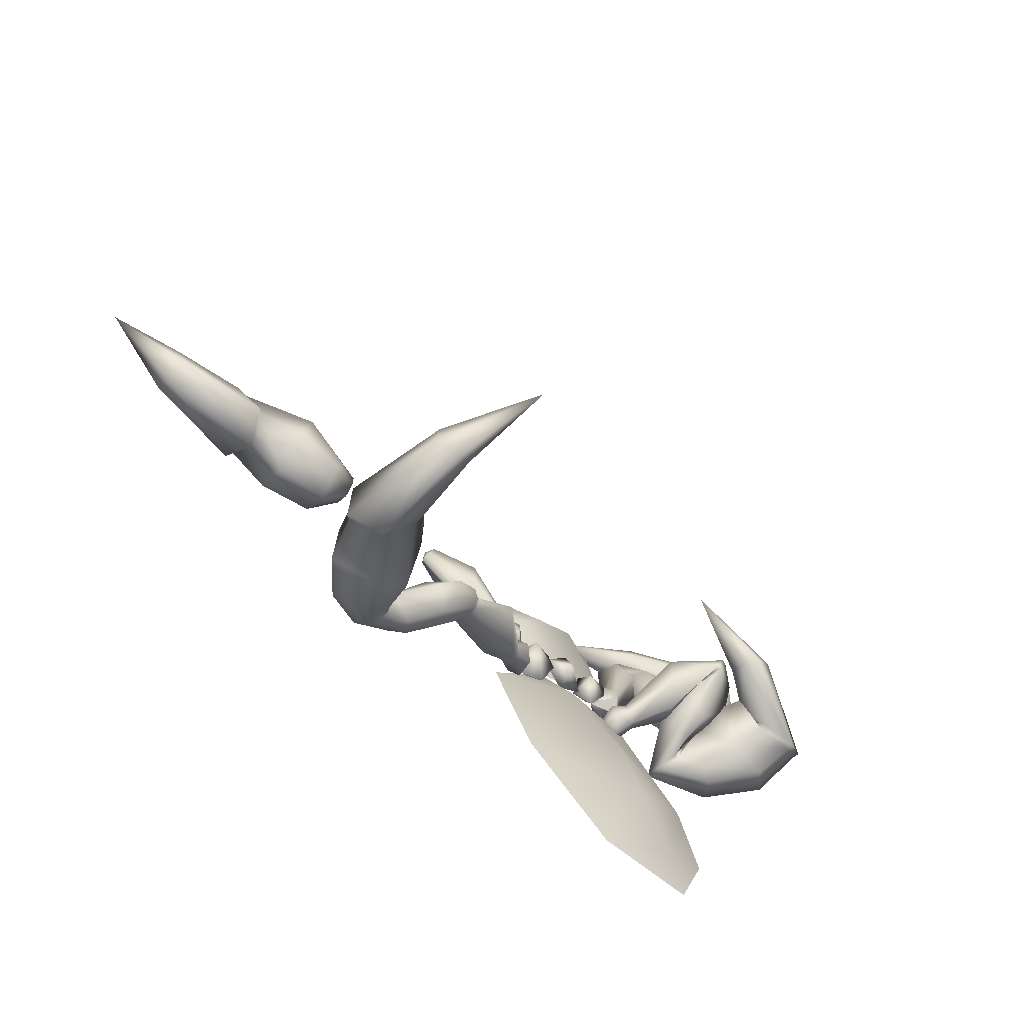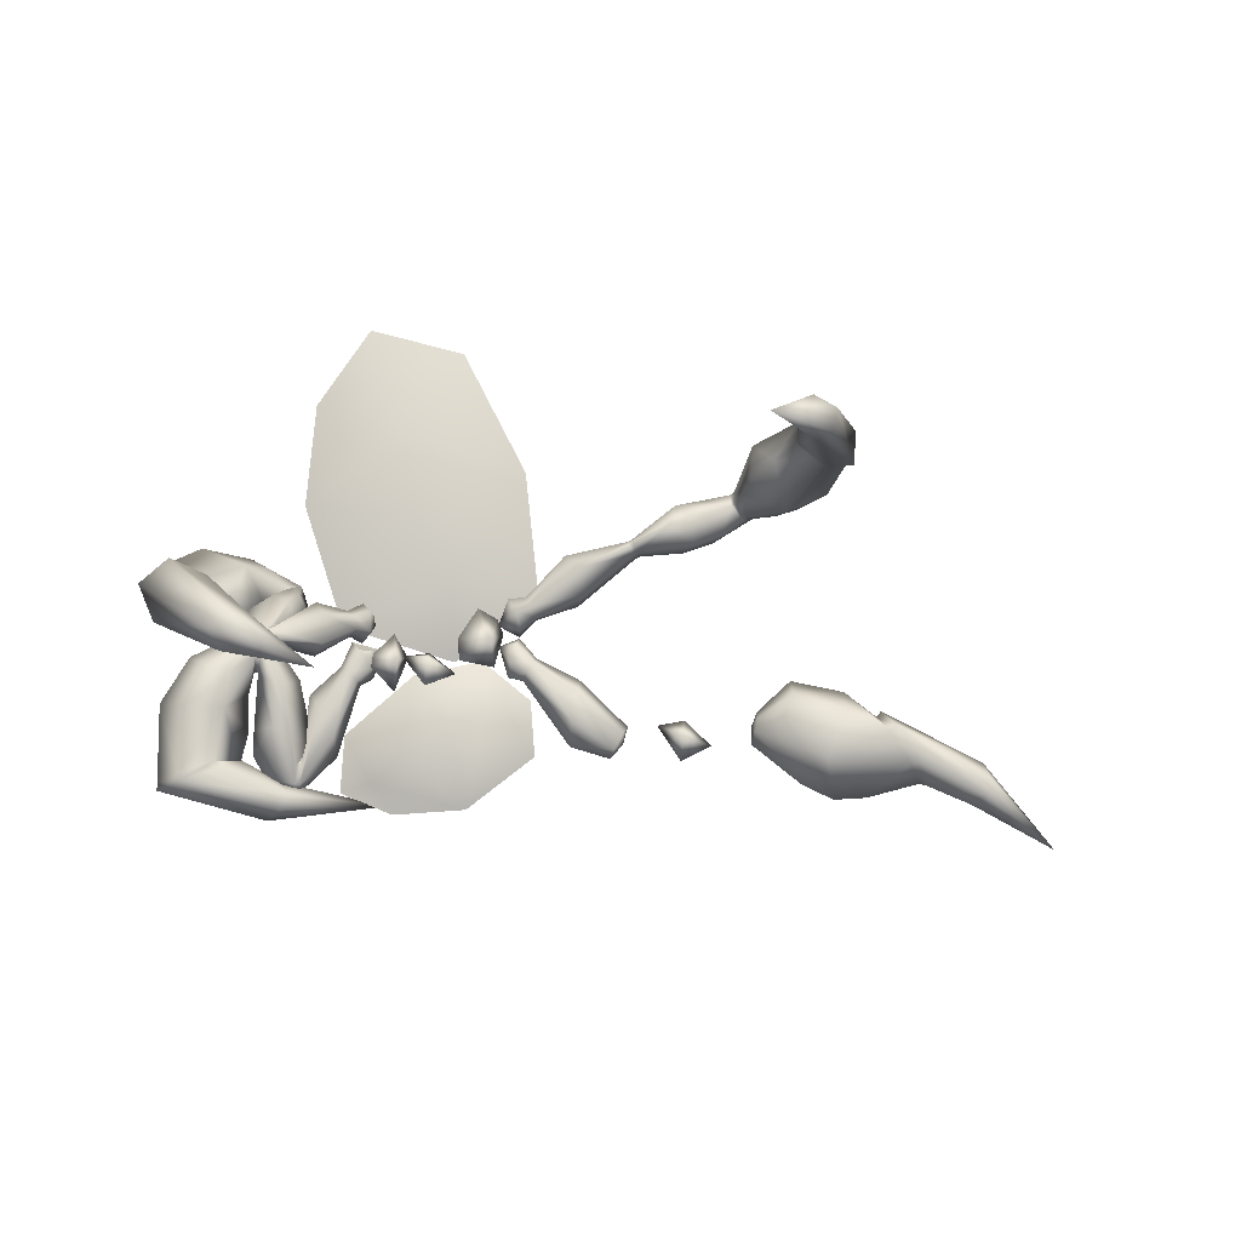
<metadata>
{"format":"obj","ext":"obj","renderer":"f3d","projection":"perspective","resolution":1024,"background":"white","views":[{"elev":-72.2,"azim":141.9,"up":"+Z"},{"elev":79.1,"azim":15.1,"up":"+Y"}]}
</metadata>
<code>
g default
v -48.62 4.481 -27.85
v -49.31 26.61 -16.7
v -53.87 16.34 -9.158
v -62.11 5.899 -14.64
v -65.78 5.722 -27.66
v -105.6 92.37 17.68
v -128 72.74 1.099
v -113.7 50.85 7.654
v -121.1 88.06 9.238
v -99.57 77.72 5.33
v -102 80.88 12.75
v -89.33 68.94 1.376
v -101.5 56.14 11.02
v -113.5 33.3 -18.17
v -110.4 33.23 -2.005
v -125.1 57.39 -6.509
v -99.82 36.63 0.3171
v -88.18 40.75 -12.83
v -103.1 4.173 -32.03
v -106.7 8.562 -19.05
v -102.5 93.24 18.03
v -104.1 100.9 16.61
v -107.4 100.1 16.05
v -96.63 78.47 5.837
v -98.57 81.84 13.14
v -110.7 19.82 -13.69
v -182.4 66.75 15.36
v -183.3 69.05 20.85
v -195.6 76.28 -1.9
v -115.2 99.26 13.47
v -116.6 100.6 29.45
v -139.1 80.74 3.218
v -156.4 68.25 14.44
v -142.9 76.83 1.121
v -155.4 70.83 19.62
v -186.2 42.77 -17.78
v -171.6 37.7 9.225
v -133.8 86.35 6.442
v -120.9 69.8 -0.8947
v -138.6 42.71 13.57
v -142.7 13.26 -7.353
v -151.1 14.2 -29.77
v -117.9 49.85 -10.44
v -113.9 19.03 -14.28
v -116 32.68 -18.63
v -128.3 19.26 -4.504
v -107.1 3.18 -32.76
v -110.4 7.642 -19.73
v -136 119.5 22.2
v -197.7 80.58 0.07725
v -126.2 108.8 32.93
v -61.52 126.9 29.68
v -105.1 96.72 9.004
v -112.2 64.38 -19.06
v -101.4 85.69 3.137
v -100 69.66 -15.69
v -109 46.01 -27.24
v -98.38 49.4 -24.92
v -105.7 17.32 -36.66
v -102.1 97.48 9.556
v -98.07 86.54 3.749
v -109.7 28.58 -31.3
v -180.6 83.38 -18.88
v -181.2 89.14 -20.52
v -115.3 112.7 4.597
v -154.8 82.51 -14.93
v -153.5 88.14 -16.01
v -169 60.22 -36.93
v -136 65.26 -32.64
v -140.7 30.88 -43.41
v -112.9 27.79 -31.88
v -126.3 36.16 -39.1
v -109.4 16.4 -37.34
v -124.9 120.9 8.076
v -52.95 26.81 -30.48
v -61.19 16.36 -35.96
v -69.3 77.44 6.462
v -91.42 41 -12.37
v -85.35 56.14 -22.22
v -74.41 72.56 -13.69
v -86.54 42.64 5.292
v -75.6 59.07 13.82
v -72.01 22.05 -20.97
v -68.2 28.17 -26.63
v -58 32.58 -15.2
v -61.19 33.43 -23.75
v -68.8 21.38 -12.79
v -61.79 26.64 -9.905
v -37.73 15.04 -8.335
v -40.25 13.92 12.17
v -48.52 4.558 6.962
v -58.46 7.788 -2.925
v -60.12 20.38 -7.605
v -71.79 17.14 95.98
v -101.2 30.95 85.65
v -96.96 16.02 63.69
v -88.24 27.62 98.61
v -73.74 23.73 76.35
v -74.36 18.02 82.76
v -65.19 22.4 67.25
v -83.56 13.28 64.34
v -113.1 35.59 31.43
v -108.1 19.99 34.61
v -105 32.64 68.94
v -96.98 17.78 33.97
v -85.31 30.16 28.18
v -118.5 38.62 -1.12
v -118.9 28.1 8.137
v -68.62 16.43 95.36
v -66.08 20.14 102.2
v -69.4 21.1 102.8
v -70.74 22.87 75.75
v -70.84 17.24 82.09
v -116.8 26.92 20.71
v -149.8 21.04 109.9
v -148.7 16.41 113.5
v -155.3 41.35 120.7
v -78.12 23.33 97.46
v -77.21 8.431 102.8
v -108.1 31.4 90.52
v -128.6 19.48 94.7
v -113.7 32.9 89.44
v -125.9 15 97.34
v -168.2 47.02 69.76
v -157.3 18.37 65.82
v -107.5 31.59 93.62
v -107.9 32.74 71.58
v -134.3 13.02 59.72
v -150.4 23.13 35.94
v -158.4 45.65 34.34
v -114.8 35.76 47.3
v -119.9 27.55 21.33
v -115.6 36.08 31.92
v -134.8 20.57 34
v -122.4 39.41 -0.3404
v -122.5 28.83 8.859
v -80.69 22.04 124.8
v -154.1 40.7 125.7
v -79.11 8.088 114.5
v -7.7 5.797 93.03
v -69.03 26.42 96.42
v -91.04 45.27 65.28
v -71.3 28.31 83.26
v -77.64 42.52 65.93
v -102.5 47.62 36.12
v -91.39 45.41 35.47
v -114.8 47.3 9.167
v -65.92 25.49 95.8
v -67.85 27.28 82.57
v -112.7 46.12 21.74
v -140.4 57.78 112.5
v -137.3 60.8 116.7
v -70.36 35.1 104.7
v -120.5 50.99 96.94
v -116.1 53.24 100.1
v -145.7 68.37 68.65
v -122.7 63.09 62.55
v -141.5 62.29 38.02
v -115.8 46.75 22.36
v -126.3 58.14 35.99
v -118.4 48.03 9.889
v -72.26 34.76 116.4
v -41.67 27.31 7.507
v -51.61 30.54 -2.379
v -48.43 15.82 70.9
v -76.87 25.24 35.2
v -65.47 38.04 43.52
v -51.74 33.53 59.44
v -74.31 8.686 42.81
v -60.59 4.171 58.73
v -62.46 21.62 10.92
v -56.33 27.99 13.33
v -47.06 16.77 19.84
v -48.63 25.56 17.79
v -60.78 13.22 12.98
v -53.07 10.79 17.44
v 49.61 12.52 -17.18
v 49.57 24.6 -11.07
v 37.96 23.03 -30.24
v 49.61 11.2 -31.5
v 49.57 21.95 -39.73
v 137.1 27.89 13.54
v 217.3 40.35 -18.39
v 131 29.07 25.07
v 132.5 23.88 19.4
v 135.3 22.13 7.146
v 137 26.58 0.5738
v 297 35.69 -48.09
v 307.9 12.88 -39.3
v 305.3 17.16 -35.97
v 340.7 36.68 -11.71
v 377.4 21.52 -12.32
v 372.5 35.89 -7.162
v 328 16.68 -20.23
v 334.8 36.9 -11.41
v 324.1 20.45 -18.12
v 273 11.26 -39.44
v 271.9 35.68 -58.91
v 303.5 39.35 6.903
v 268.7 13.77 -5.714
v 282.3 40.56 14.13
v 236.7 17.85 -42.33
v 235 37.02 -56.58
v 220.8 41.18 -7.067
v 219.9 30.88 -13.46
v 259.3 41 9.87
v 234.5 19.87 -26.73
v 218.5 39.46 -30.15
v 219 30.22 -22.38
v 298.9 35.29 -52.91
v 373.9 33.8 -36.7
v 377.2 20.65 -25.05
v 432.7 34.82 7.637
v 132.6 33.27 18.49
v 135.3 32.54 6.141
v 309.5 58.68 -42.46
v 306.6 55.07 -38.58
v 378.3 49.04 -14.21
v 329.4 56.14 -22.95
v 325.2 52.97 -20.35
v 274.7 62.5 -43.11
v 270.3 65.08 -9.388
v 238 57.9 -45.22
v 220.4 50.39 -15.15
v 235.7 58.29 -29.51
v 219.5 49.73 -24.06
v 378.1 48.17 -26.95
v 49.53 36.2 -19.37
v 49.53 34.87 -33.7
v 102.9 28.87 24.21
v 97.57 24.58 -21.89
v 98.33 41.24 -12.67
v 99.96 43.22 8.676
v 98.44 10.7 -9.837
v 100.1 12.68 11.51
v 63.61 32.23 -25.31
v 64.79 23.94 -29.03
v 60.17 25.57 -11.24
v 61.3 33.05 -16.41
v 63.66 16.87 -23.89
v 61.35 17.68 -14.99
v 49.98 32.38 -43.59
v 43.68 38.38 -53.96
v 33.16 20.5 -44.37
v 48.75 18.28 -41.02
v 41.22 10.18 -48.82
v 149.1 52.12 -128
v 129.8 70.34 -132.2
v 113.7 56.9 -111.3
v 115.8 68.21 -120.1
v 125.6 32.06 -126.3
v 115.8 44.99 -111.5
v 113 38.67 -115.7
v 142.5 41.96 -121.7
v 165 34.87 -142.1
v 166.1 43.29 -162.2
v 141.8 62.93 -142.1
v 150.9 13.98 -147.3
v 160.3 25.72 -137.4
v 176.8 11.94 -169.5
v 180 21.81 -159.8
v 109.8 62.61 -114.7
v 107.4 62.2 -112.7
v 111.3 56.49 -109.6
v 113.2 44.54 -109.6
v 110.8 38.29 -113.9
v 175.8 33.91 -157
v 230.3 85.09 -219.1
v 238.4 97 -196.6
v 233.4 93.71 -197.3
v 197.9 124.4 -193.8
v 209.1 162.8 -187.5
v 196.5 156.2 -194.5
v 219.5 114.6 -185.7
v 198.3 118.5 -193.8
v 216 110.1 -186.9
v 226.6 63.74 -181
v 222.5 54.03 -210.7
v 186.8 106.2 -183.2
v 203.5 68.18 -161.6
v 175 86.19 -172
v 209 36.52 -172.1
v 204 27.44 -193.7
v 167.9 44.31 -163.8
v 178.1 35.21 -159
v 171.2 63.73 -167.6
v 197 41.8 -163.2
v 179.7 13.56 -172
v 182.6 23.31 -162.2
v 233.7 87.53 -222.2
v 216.9 160.7 -212.3
v 218 164 -195.2
v 176.6 222.1 -181.2
v 129.6 50.73 -150.6
v 107.4 56.34 -118.7
v 108.8 44.36 -119.7
v 123 40.57 -144.3
v 146.6 33.55 -163.4
v 141.8 24.41 -158.8
v 167.2 20.88 -174.7
v 105.2 55.94 -116.8
v 106.4 43.93 -117.6
v 163 32.98 -171.9
v 208.5 94.8 -231.4
v 208.7 91.89 -226.1
v 191.1 161.5 -208.4
v 193.8 112.7 -215.7
v 194.8 108.5 -211.6
v 193.2 61.28 -220
v 170 65.71 -200.6
v 182.9 34.6 -202.6
v 165.3 34.28 -173.9
v 171.9 39.96 -192.4
v 169.8 22.38 -177.1
v 200 162.6 -216.1
v 35.64 30.2 -62.43
v 34.41 16.1 -59.85
v 80.17 64.54 -89.68
v 71.73 20.07 -78.56
v 63.27 29.35 -92.9
v 66.53 50.09 -97.52
v 82.94 31.48 -69.47
v 86.2 52.22 -74.09
v 48.34 21.89 -66.78
v 53.65 18.04 -60.38
v 51.52 36.36 -60.88
v 47.27 31.05 -67.03
v 57.65 23.31 -54.56
v 56.58 32.47 -54.81
v 194.8 20.88 -2.332
v 177.5 21.83 13.18
v 172.7 17.54 -14.96
v 174.1 32.91 -2.818
v 174.2 10.51 -1.091
v 155.8 17.86 -6.619
v -6.48 31.76 -9.996
v 14.2 20.87 -4.848
v -7.877 12.87 -15.17
v -3.147 27.81 9.053
v -6.388 11.81 0.3465
v -24.83 16.41 -7.614
v -25.06 31.59 -2.242
v -23.32 17.71 17.18
v -21.3 13.2 -7.991
v -42 26.88 6.721
v -35.44 11.67 -1.523
v -33.99 19.06 -20.71
v 33.48 36.22 -29.79
v 37.63 15.53 -16.92
v 37.47 12.75 -40.97
v 14.63 27.43 -13.45
v 21.29 8.735 -28.31
v 16.55 21.02 -52.59
v -22.02 14.82 1.028
v -43.37 25.21 -2.789
v 30.94 15.4 -49.52
v 9.549 27.1 -27.9
v -43.93 31.91 -101.6
v 21.27 11.47 -155.6
v -66.12 31.05 -157
v -133.1 11.63 -164.4
v -120.3 11.81 -92.82
v -99.47 18.43 -191
v -43.64 11.63 -227.3
v -111.9 11.64 -226.9
v 10.16 11.47 -13.72
v 53.45 11.55 -73.23
v -6.515 30.22 -63.04
v -70.91 11.57 -17.28
v 23.69 31.91 39.76
v -14.12 11.47 2.117
v -5.492 31.05 58.94
v -1.905 11.63 98.16
v 45.32 11.81 81.85
v -21.05 18.43 82
v -48.39 11.63 54.25
v -40.21 11.64 93.3
v 67.75 11.47 -1.487
v 28.6 11.55 -19.35
v 41.43 30.22 13.82
v 80.62 11.57 34.85
g sfx_mo_goocharogneinsect
f 1 2 3
f 4 5 1
f 3 4 1
f 6 7 8
f 6 9 7
f 10 11 12
f 12 11 13
f 11 6 13
f 13 6 8
f 8 14 15
f 8 16 14
f 12 17 18
f 12 13 17
f 13 15 17
f 13 8 15
f 18 17 19
f 17 20 19
f 8 7 16
f 21 22 23
f 23 6 21
f 24 25 11
f 11 10 24
f 25 21 6
f 6 11 25
f 17 15 20
f 15 26 20
f 15 14 26
f 27 28 29
f 30 31 32
f 33 34 35
f 33 28 27
f 27 36 37
f 27 29 36
f 34 33 38
f 39 38 40
f 33 27 40
f 40 27 37
f 37 36 41
f 41 36 42
f 43 44 45
f 43 40 44
f 40 37 46
f 46 37 41
f 41 42 47
f 48 46 41
f 48 41 47
f 39 40 43
f 35 28 33
f 34 32 35
f 28 49 50
f 29 28 50
f 31 28 35
f 32 31 35
f 31 51 28
f 51 49 28
f 38 33 40
f 49 51 52
f 31 30 52
f 51 31 52
f 44 46 48
f 40 46 44
f 26 14 45
f 45 44 26
f 19 20 48
f 48 47 19
f 20 26 44
f 44 48 20
f 6 23 9
f 53 54 7
f 53 7 9
f 10 12 55
f 12 56 55
f 55 56 53
f 56 54 53
f 54 57 14
f 54 14 16
f 12 18 58
f 12 58 56
f 56 58 57
f 56 57 54
f 18 19 58
f 58 19 59
f 54 16 7
f 60 23 22
f 23 60 53
f 24 55 61
f 55 24 10
f 61 53 60
f 53 61 55
f 58 59 57
f 57 59 62
f 57 62 14
f 63 29 64
f 30 32 65
f 66 67 34
f 66 63 64
f 63 68 36
f 63 36 29
f 34 38 66
f 39 69 38
f 66 69 63
f 69 68 63
f 68 70 36
f 70 42 36
f 43 45 71
f 43 71 69
f 69 72 68
f 72 70 68
f 70 47 42
f 73 47 70
f 72 73 70
f 39 43 69
f 67 66 64
f 34 67 32
f 64 50 49
f 29 50 64
f 65 67 64
f 32 67 65
f 65 64 74
f 74 64 49
f 38 69 66
f 49 52 74
f 65 52 30
f 74 52 65
f 71 73 72
f 69 71 72
f 62 45 14
f 45 62 71
f 19 73 59
f 73 19 47
f 59 71 62
f 71 59 73
f 2 1 75
f 76 1 5
f 75 1 76
f 53 9 23
f 21 77 22
f 25 24 78
f 60 22 77
f 61 78 24
f 60 79 61
f 78 61 79
f 60 77 80
f 79 60 80
f 25 78 81
f 21 25 81
f 81 82 21
f 77 21 82
f 83 79 84
f 79 83 78
f 80 77 85
f 85 86 80
f 84 80 86
f 80 84 79
f 81 78 83
f 83 87 81
f 88 81 87
f 81 88 82
f 85 82 88
f 82 85 77
f 5 84 76
f 84 5 83
f 86 85 2
f 2 75 86
f 84 86 75
f 75 76 84
f 87 83 5
f 5 4 87
f 3 87 4
f 87 3 88
f 2 88 3
f 88 2 85
f 89 90 91
f 92 93 89
f 91 92 89
f 94 95 96
f 94 97 95
f 98 99 100
f 100 99 101
f 99 94 101
f 101 94 96
f 96 102 103
f 96 104 102
f 100 105 106
f 100 101 105
f 101 103 105
f 101 96 103
f 106 105 107
f 105 108 107
f 96 95 104
f 109 110 111
f 111 94 109
f 112 113 99
f 99 98 112
f 113 109 94
f 94 99 113
f 105 103 108
f 103 114 108
f 103 102 114
f 115 116 117
f 118 119 120
f 121 122 123
f 121 116 115
f 115 124 125
f 115 117 124
f 122 121 126
f 127 126 128
f 121 115 128
f 128 115 125
f 125 124 129
f 129 124 130
f 131 132 133
f 131 128 132
f 128 125 134
f 134 125 129
f 129 130 135
f 136 134 129
f 136 129 135
f 127 128 131
f 123 116 121
f 122 120 123
f 116 137 138
f 117 116 138
f 119 116 123
f 120 119 123
f 119 139 116
f 139 137 116
f 126 121 128
f 137 139 140
f 119 118 140
f 139 119 140
f 132 134 136
f 128 134 132
f 114 102 133
f 133 132 114
f 107 108 136
f 136 135 107
f 108 114 132
f 132 136 108
f 94 111 97
f 141 142 95
f 141 95 97
f 98 100 143
f 100 144 143
f 143 144 141
f 144 142 141
f 142 145 102
f 142 102 104
f 100 106 146
f 100 146 144
f 144 146 145
f 144 145 142
f 106 107 146
f 146 107 147
f 142 104 95
f 148 111 110
f 111 148 141
f 112 143 149
f 143 112 98
f 149 141 148
f 141 149 143
f 146 147 145
f 145 147 150
f 145 150 102
f 151 117 152
f 118 120 153
f 154 155 122
f 154 151 152
f 151 156 124
f 151 124 117
f 122 126 154
f 127 157 126
f 154 157 151
f 157 156 151
f 156 158 124
f 158 130 124
f 131 133 159
f 131 159 157
f 157 160 156
f 160 158 156
f 158 135 130
f 161 135 158
f 160 161 158
f 127 131 157
f 155 154 152
f 122 155 120
f 152 138 137
f 117 138 152
f 153 155 152
f 120 155 153
f 153 152 162
f 162 152 137
f 126 157 154
f 137 140 162
f 153 140 118
f 162 140 153
f 159 161 160
f 157 159 160
f 150 133 102
f 133 150 159
f 107 161 147
f 161 107 135
f 147 159 150
f 159 147 161
f 90 89 163
f 163 89 164
f 141 97 111
f 109 165 110
f 113 112 166
f 148 110 165
f 149 166 112
f 148 167 149
f 166 149 167
f 148 165 168
f 167 148 168
f 113 166 169
f 109 113 169
f 169 170 109
f 165 109 170
f 171 167 172
f 167 171 166
f 168 165 173
f 173 174 168
f 172 168 174
f 168 172 167
f 169 166 171
f 171 175 169
f 176 169 175
f 169 176 170
f 173 170 176
f 170 173 165
f 93 172 164
f 172 93 171
f 174 173 90
f 90 163 174
f 172 174 163
f 163 164 172
f 175 171 93
f 93 92 175
f 91 175 92
f 175 91 176
f 90 176 91
f 176 90 173
f 177 178 179
f 179 181 180
f 179 180 177
f 182 184 185
f 182 186 187
f 182 185 186
f 188 189 190
f 191 192 193
f 194 195 196
f 190 189 196
f 197 198 190
f 198 188 190
f 199 196 195
f 200 199 201
f 200 190 196
f 197 190 200
f 202 198 197
f 203 198 202
f 204 205 206
f 205 200 206
f 207 197 200
f 202 197 207
f 208 203 202
f 202 207 209
f 208 202 209
f 206 200 201
f 196 189 194
f 194 191 195
f 210 211 189
f 210 189 188
f 194 189 192
f 194 192 191
f 189 212 192
f 189 211 212
f 200 196 199
f 213 212 211
f 213 193 192
f 213 192 212
f 209 207 205
f 205 207 200
f 183 205 204
f 183 208 209
f 183 209 205
f 184 182 214
f 215 182 187
f 214 182 215
f 216 188 217
f 218 191 193
f 195 219 220
f 216 217 220
f 198 221 217
f 188 198 217
f 220 199 195
f 199 222 201
f 217 222 220
f 217 221 222
f 198 223 221
f 198 203 223
f 224 204 206
f 222 224 206
f 221 225 222
f 221 223 225
f 203 208 223
f 223 208 226
f 223 226 225
f 222 206 201
f 216 220 219
f 191 219 195
f 211 210 216
f 216 210 188
f 216 219 218
f 218 219 191
f 227 216 218
f 211 216 227
f 220 222 199
f 227 213 211
f 193 213 218
f 218 213 227
f 225 226 224
f 225 224 222
f 224 183 204
f 208 183 226
f 226 183 224
f 228 179 178
f 181 179 229
f 229 179 228
f 184 230 185
f 231 187 186
f 230 184 214
f 187 231 215
f 215 232 214
f 232 215 231
f 233 230 214
f 233 214 232
f 234 231 186
f 234 186 185
f 185 235 234
f 235 185 230
f 236 232 237
f 231 237 232
f 238 230 233
f 233 239 238
f 239 233 236
f 232 236 233
f 237 231 234
f 234 240 237
f 240 234 241
f 235 241 234
f 241 235 238
f 230 238 235
f 229 236 181
f 237 181 236
f 178 238 239
f 239 228 178
f 228 239 236
f 236 229 228
f 181 237 240
f 240 180 181
f 180 240 177
f 241 177 240
f 177 241 178
f 238 178 241
f 242 243 244
f 244 246 245
f 244 245 242
f 247 248 249
f 248 250 249
f 251 252 253
f 254 252 251
f 254 249 252
f 247 249 254
f 255 256 247
f 256 257 247
f 258 259 251
f 259 254 251
f 259 255 254
f 255 247 254
f 260 259 258
f 260 261 259
f 257 248 247
f 262 263 264
f 264 249 262
f 252 265 266
f 266 253 252
f 249 264 265
f 265 252 249
f 261 255 259
f 261 267 255
f 267 256 255
f 268 269 270
f 271 272 273
f 274 275 276
f 270 269 276
f 277 278 270
f 278 268 270
f 279 276 275
f 280 279 281
f 280 270 276
f 277 270 280
f 282 278 277
f 283 278 282
f 284 285 286
f 285 280 286
f 287 277 280
f 282 277 287
f 288 283 282
f 282 287 289
f 288 282 289
f 286 280 281
f 276 269 274
f 274 271 275
f 290 291 269
f 290 269 268
f 274 269 272
f 274 272 271
f 269 292 272
f 269 291 292
f 280 276 279
f 293 292 291
f 293 273 272
f 293 272 292
f 289 287 285
f 285 287 280
f 284 256 267
f 267 285 284
f 289 261 260
f 260 288 289
f 285 267 261
f 261 289 285
f 250 262 249
f 248 294 295
f 250 248 295
f 296 251 253
f 296 297 251
f 295 297 296
f 295 294 297
f 256 298 294
f 257 256 294
f 299 258 251
f 297 299 251
f 298 299 297
f 294 298 297
f 299 260 258
f 300 260 299
f 248 257 294
f 263 262 301
f 295 301 262
f 302 296 266
f 253 266 296
f 301 295 302
f 296 302 295
f 298 300 299
f 303 300 298
f 256 303 298
f 304 268 305
f 306 271 273
f 275 307 308
f 304 305 308
f 278 309 305
f 268 278 305
f 308 279 275
f 279 310 281
f 305 310 308
f 305 309 310
f 278 311 309
f 278 283 311
f 312 284 286
f 310 312 286
f 309 313 310
f 309 311 313
f 283 288 311
f 311 288 314
f 311 314 313
f 310 286 281
f 304 308 307
f 271 307 275
f 291 290 304
f 304 290 268
f 304 307 306
f 306 307 271
f 315 304 306
f 291 304 315
f 308 310 279
f 315 293 291
f 273 293 306
f 306 293 315
f 313 314 312
f 313 312 310
f 256 284 303
f 312 303 284
f 300 314 260
f 288 260 314
f 303 312 300
f 314 300 312
f 316 244 243
f 246 244 317
f 317 244 316
f 262 250 295
f 263 318 264
f 319 266 265
f 318 263 301
f 266 319 302
f 302 320 301
f 320 302 319
f 321 318 301
f 321 301 320
f 322 319 265
f 322 265 264
f 264 323 322
f 323 264 318
f 324 320 325
f 319 325 320
f 326 318 321
f 321 327 326
f 327 321 324
f 320 324 321
f 325 319 322
f 322 328 325
f 328 322 329
f 323 329 322
f 329 323 326
f 318 326 323
f 317 324 246
f 325 246 324
f 243 326 327
f 327 316 243
f 316 327 324
f 324 317 316
f 246 325 328
f 328 245 246
f 245 328 242
f 329 242 328
f 242 329 243
f 326 243 329
f 164 89 93
f 333 330 332
f 333 331 330
f 334 332 330
f 334 330 331
f 332 335 333
f 335 331 333
f 335 332 334
f 331 335 334
f 336 337 338
f 336 339 337
f 340 338 337
f 340 337 339
f 338 341 336
f 341 339 336
f 341 338 340
f 339 341 340
f 342 343 354
f 342 345 343
f 346 354 343
f 346 343 345
f 344 347 342
f 347 355 342
f 347 344 346
f 355 347 346
f 348 349 350
f 348 351 349
f 352 350 349
f 352 349 351
f 350 356 348
f 353 357 348
f 356 350 352
f 357 353 352
f 346 344 354
f 342 354 344
f 345 355 346
f 355 345 342
f 353 356 352
f 356 353 348
f 351 357 352
f 357 351 348
f 358 359 360
f 361 362 363
f 359 364 360
f 364 365 363
f 366 367 368
f 362 369 368
f 367 359 368
f 359 358 368
f 369 366 368
f 362 358 360
f 358 362 368
f 363 362 360
f 364 363 360
f 365 361 363
f 370 371 372
f 373 374 375
f 371 376 372
f 376 377 375
f 378 379 380
f 374 381 380
f 379 371 380
f 371 370 380
f 381 378 380
f 374 370 372
f 370 374 380
f 375 374 372
f 376 375 372
f 377 373 375

</code>
